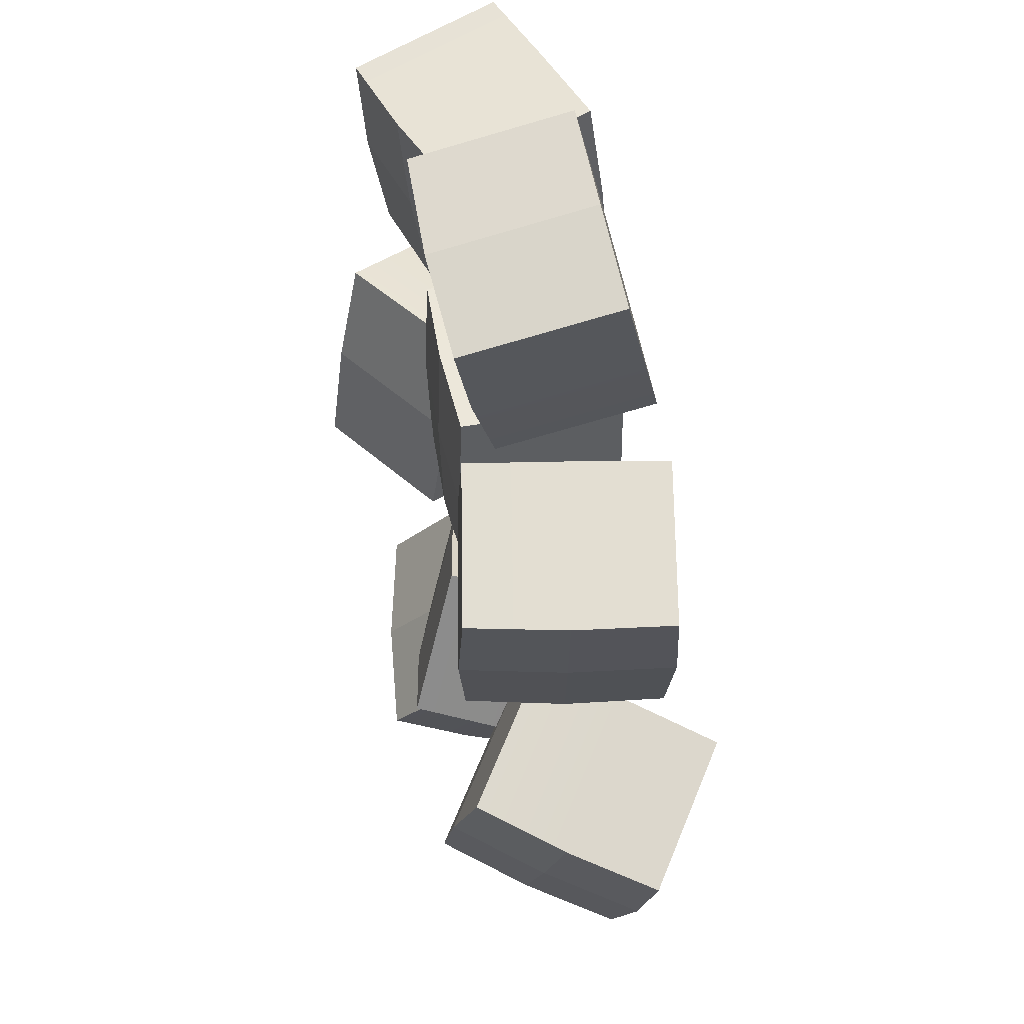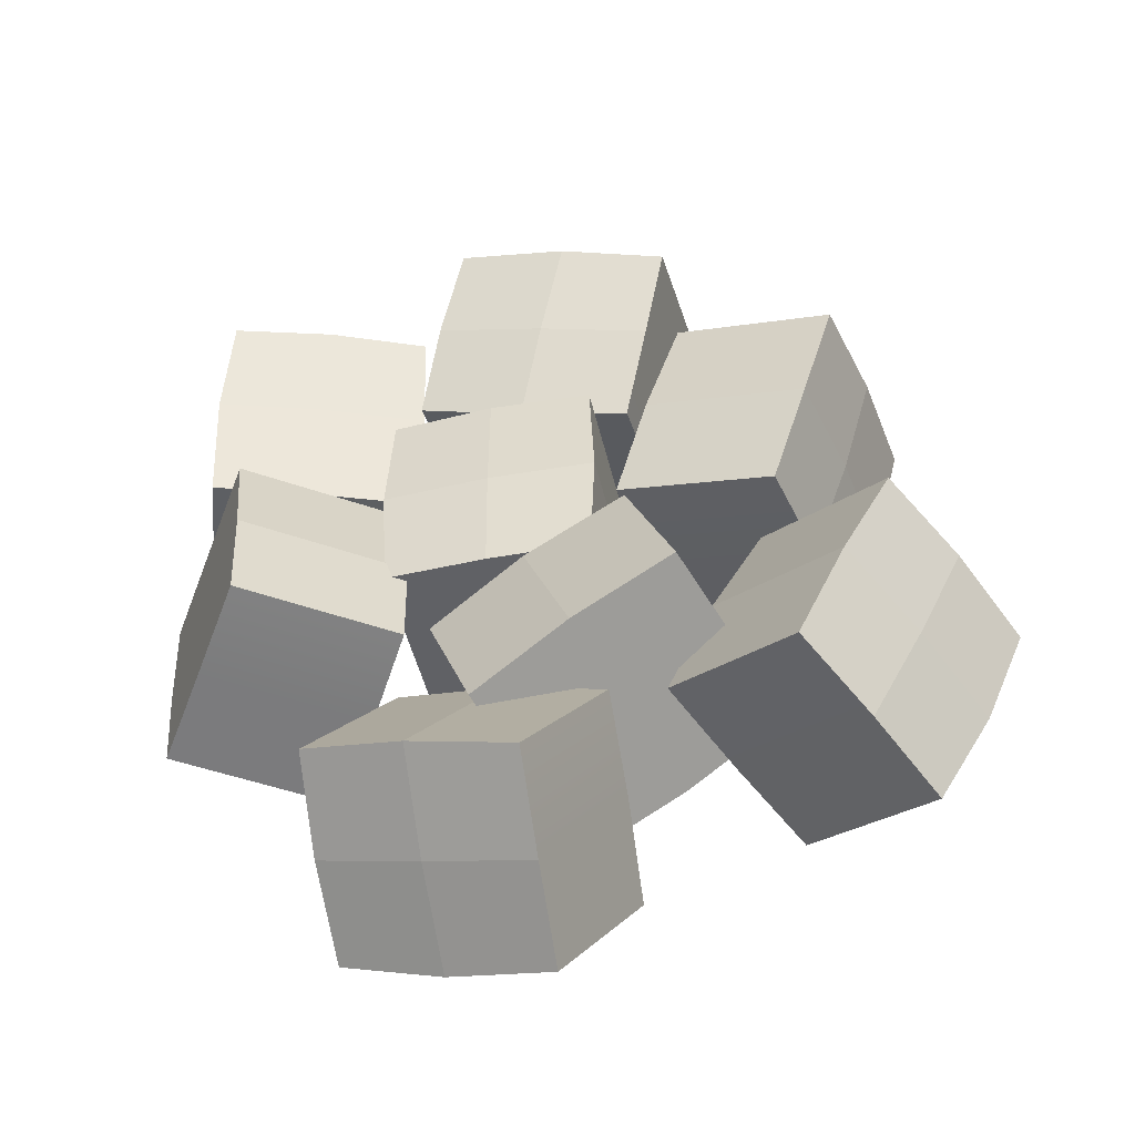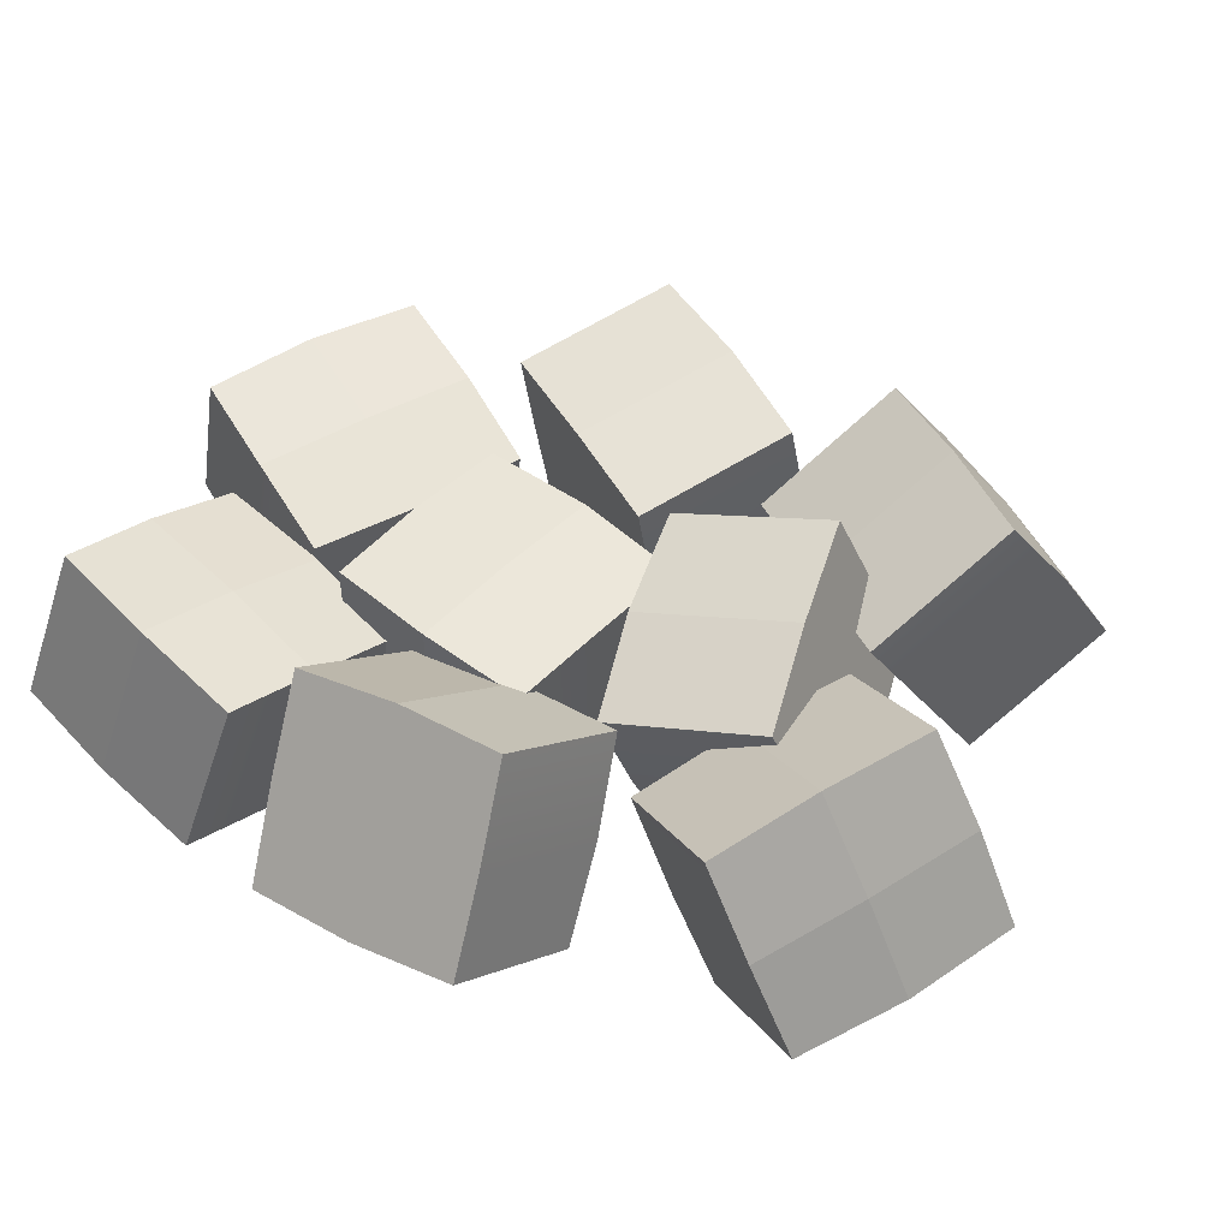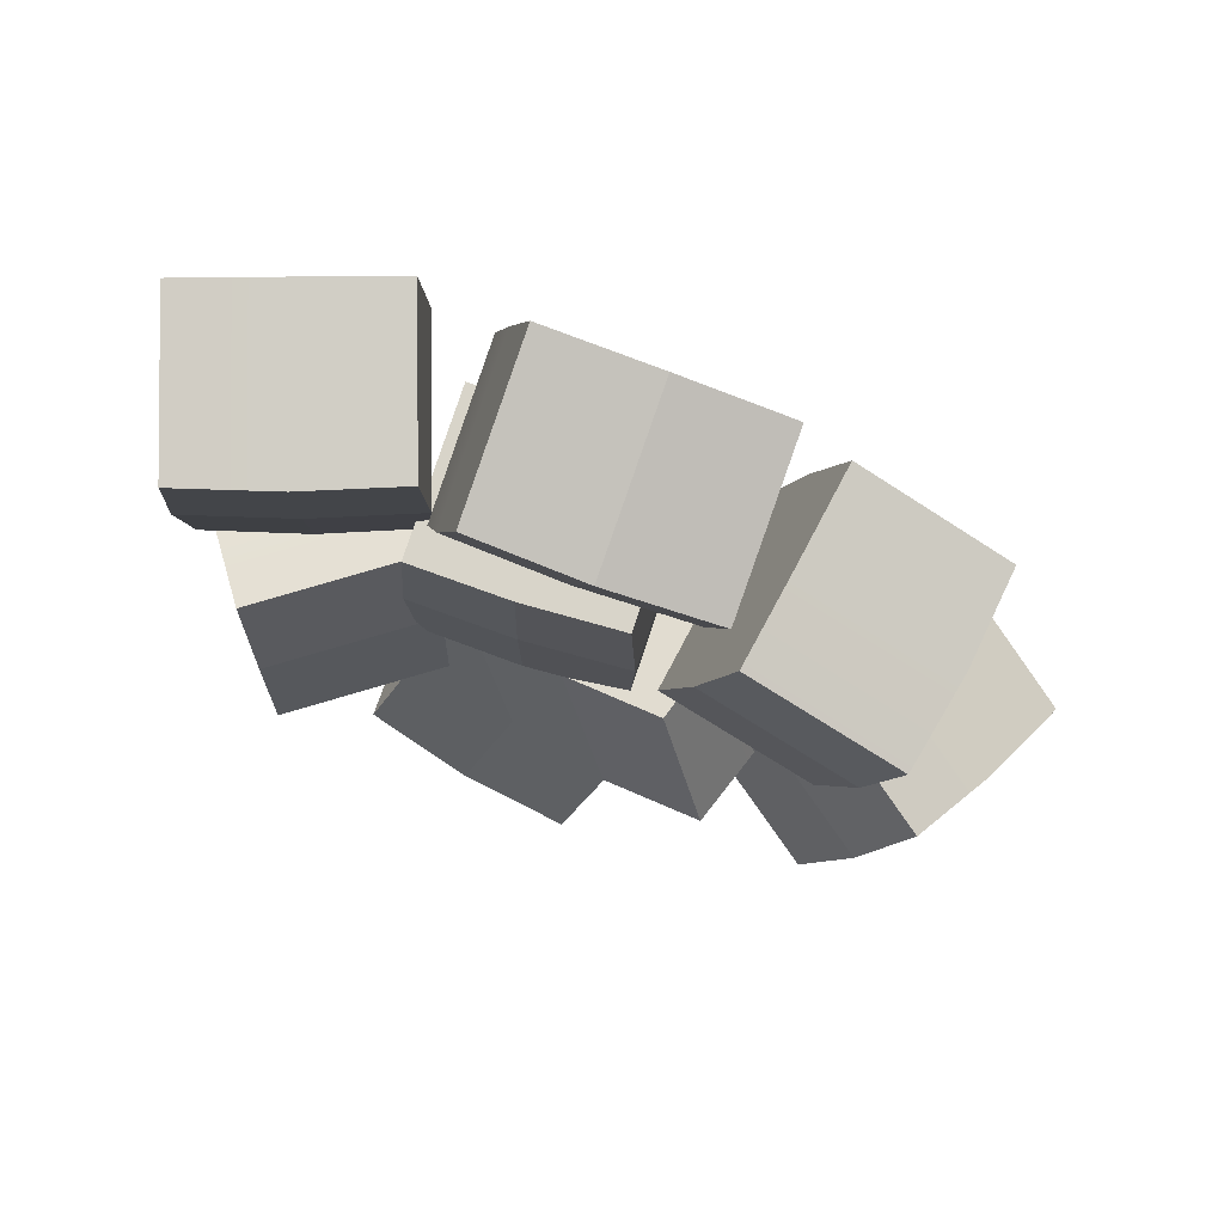
<metadata>
{"format":"obj","ext":"obj","renderer":"f3d","projection":"perspective","resolution":1024,"background":"white","views":[{"elev":49.4,"azim":-101.0,"up":"+Z"},{"elev":-47.6,"azim":-166.9,"up":"+Z"},{"elev":48.4,"azim":131.7,"up":"+Y"},{"elev":75.3,"azim":-162.1,"up":"+Z"}]}
</metadata>
<code>
g Meat_Cubed
v -1.811 0.2784 -26.39
v 4.166 -5.183 -10.34
v 7.798 4.753 -7.808
v 1.671 10.35 -24.26
v 4.789 20.51 -21.96
v 10.77 15.05 -5.915
v 4.166 -5.183 -10.34
v -6.608 -3.425 -5.259
v -2.975 7.11 -2.52
v 7.798 4.753 -7.808
v -17.3 -0.2951 -0.6845
v -23.27 5.167 -16.73
v -20.16 15.32 -14.43
v -14.03 9.724 2.014
v -10.7 19.94 3.743
v -16.67 25.4 -12.3
v -12.72 2.165 -21.68
v -1.811 0.2784 -26.39
v 1.671 10.35 -24.26
v -9.243 12.84 -19.35
v -5.761 23.51 -17.01
v 4.789 20.51 -21.96
v -23.27 5.167 -16.73
v -20.16 15.32 -14.43
v -16.67 25.4 -12.3
v 4.789 20.51 -21.96
v 10.77 15.05 -5.915
v 0.3563 17.92 -0.5872
v -5.761 23.51 -17.01
v -6.608 -3.425 -5.259
v 4.166 -5.183 -10.34
v -1.811 0.2784 -26.39
v -12.72 2.165 -21.68
v 0.3563 17.92 -0.5872
v 10.77 15.05 -5.915
v 7.798 4.753 -7.808
v -2.975 7.11 -2.52
v -23.27 5.167 -16.73
v -17.3 -0.2951 -0.6845
v -6.608 -3.425 -5.259
v -12.72 2.165 -21.68
v 0.3563 17.92 -0.5872
v -10.7 19.94 3.743
v -16.67 25.4 -12.3
v -5.761 23.51 -17.01
v -14.03 9.724 2.014
v -10.7 19.94 3.743
v 0.3563 17.92 -0.5872
v -2.975 7.11 -2.52
v -6.608 -3.425 -5.259
v -17.3 -0.2951 -0.6845
v -14.03 9.724 2.014
v -2.975 7.11 -2.52
v -20.84 -1.891 29.62
v -37.62 1.111 23.94
v -36.19 11.9 23.99
v -18.99 8.818 29.81
v -17.01 19.5 29.62
v -33.79 22.51 23.94
v -37.62 1.111 23.94
v -34.38 -0.0778 12.4
v -32.78 11.29 12.26
v -36.19 11.9 23.99
v -30.14 -0.2274 1.13
v -13.35 -3.23 6.813
v -11.38 7.457 6.619
v -28.58 10.53 0.7939
v -26.31 21.17 1.13
v -9.528 18.17 6.813
v -17.2 -3.151 18.22
v -20.84 -1.891 29.62
v -18.99 8.818 29.81
v -15.18 8.137 18.22
v -13.16 19.43 18.22
v -17.01 19.5 29.62
v -13.35 -3.23 6.813
v -11.38 7.457 6.619
v -9.528 18.17 6.813
v -17.01 19.5 29.62
v -33.79 22.51 23.94
v -30.34 22.5 12.4
v -13.16 19.43 18.22
v -34.38 -0.0778 12.4
v -37.62 1.111 23.94
v -20.84 -1.891 29.62
v -17.2 -3.151 18.22
v -30.34 22.5 12.4
v -33.79 22.51 23.94
v -36.19 11.9 23.99
v -32.78 11.29 12.26
v -13.35 -3.23 6.813
v -30.14 -0.2274 1.13
v -34.38 -0.0778 12.4
v -17.2 -3.151 18.22
v -30.34 22.5 12.4
v -26.31 21.17 1.13
v -9.528 18.17 6.813
v -13.16 19.43 18.22
v -28.58 10.53 0.7939
v -26.31 21.17 1.13
v -30.34 22.5 12.4
v -32.78 11.29 12.26
v -34.38 -0.0778 12.4
v -30.14 -0.2274 1.13
v -28.58 10.53 0.7939
v -32.78 11.29 12.26
v -33.42 -5.83 -4.224
v -47.52 3.922 -9.625
v -42.93 13.22 -6.324
v -28.48 3.219 -0.7873
v -23.36 12.31 2.28
v -37.46 22.06 -3.122
v -47.52 3.922 -9.625
v -43.16 4.801 -20.82
v -38.21 14.62 -17.52
v -42.93 13.22 -6.324
v -37.59 6.222 -31.4
v -23.49 -3.531 -25.99
v -18.38 5.558 -22.93
v -32.83 15.56 -28.46
v -27.53 24.36 -24.89
v -13.43 14.61 -19.49
v -28.73 -5.181 -15.29
v -33.42 -5.83 -4.224
v -28.48 3.219 -0.7873
v -23.43 4.389 -11.86
v -18.12 13.96 -8.426
v -23.36 12.31 2.28
v -23.49 -3.531 -25.99
v -18.38 5.558 -22.93
v -13.43 14.61 -19.49
v -23.36 12.31 2.28
v -37.46 22.06 -3.122
v -32.55 23.94 -13.95
v -18.12 13.96 -8.426
v -43.16 4.801 -20.82
v -47.52 3.922 -9.625
v -33.42 -5.83 -4.224
v -28.73 -5.181 -15.29
v -32.55 23.94 -13.95
v -37.46 22.06 -3.122
v -42.93 13.22 -6.324
v -38.21 14.62 -17.52
v -23.49 -3.531 -25.99
v -37.59 6.222 -31.4
v -43.16 4.801 -20.82
v -28.73 -5.181 -15.29
v -32.55 23.94 -13.95
v -27.53 24.36 -24.89
v -13.43 14.61 -19.49
v -18.12 13.96 -8.426
v -32.83 15.56 -28.46
v -27.53 24.36 -24.89
v -32.55 23.94 -13.95
v -38.21 14.62 -17.52
v -43.16 4.801 -20.82
v -37.59 6.222 -31.4
v -32.83 15.56 -28.46
v -38.21 14.62 -17.52
v -7.443 -1.265 -32.41
v -1.061 7.83 -46.54
v -1.457 17.3 -41.2
v -8 7.975 -26.72
v -8.175 17.15 -20.89
v -1.793 26.24 -35.02
v -1.061 7.83 -46.54
v 10.34 5.591 -43.37
v 10.11 15.53 -37.65
v -1.457 17.3 -41.2
v 21.4 3.941 -38.9
v 15.01 -5.154 -24.77
v 14.84 4.02 -18.95
v 21.38 13.34 -33.43
v 20.66 22.35 -27.38
v 14.28 13.26 -13.25
v 3.805 -3.717 -28.91
v -7.443 -1.265 -32.41
v -8 7.975 -26.72
v 3.419 5.997 -22.83
v 3.033 15.71 -16.75
v -8.175 17.15 -20.89
v 15.01 -5.154 -24.77
v 14.84 4.02 -18.95
v 14.28 13.26 -13.25
v -8.175 17.15 -20.89
v -1.793 26.24 -35.02
v 9.565 25.02 -31.21
v 3.033 15.71 -16.75
v 10.34 5.591 -43.37
v -1.061 7.83 -46.54
v -7.443 -1.265 -32.41
v 3.805 -3.717 -28.91
v 9.565 25.02 -31.21
v -1.793 26.24 -35.02
v -1.457 17.3 -41.2
v 10.11 15.53 -37.65
v 15.01 -5.154 -24.77
v 21.4 3.941 -38.9
v 10.34 5.591 -43.37
v 3.805 -3.717 -28.91
v 9.565 25.02 -31.21
v 20.66 22.35 -27.38
v 14.28 13.26 -13.25
v 3.033 15.71 -16.75
v 21.38 13.34 -33.43
v 20.66 22.35 -27.38
v 9.565 25.02 -31.21
v 10.11 15.53 -37.65
v 10.34 5.591 -43.37
v 21.4 3.941 -38.9
v 21.38 13.34 -33.43
v 10.11 15.53 -37.65
v -6.668 -0.1765 23.83
v -6.668 17.8 23.83
v 4.199 18.25 24.03
v 4.199 -0.1765 24.03
v 15.07 -0.1765 23.83
v 15.07 17.8 23.83
v -6.668 17.8 23.83
v -7.268 18.22 11.81
v 4.199 18.67 11.81
v 4.199 18.25 24.03
v -6.668 17.8 -0.2133
v -6.668 -0.1765 -0.2133
v 4.199 -0.1765 -0.4173
v 4.199 18.25 -0.4173
v 15.07 17.8 -0.2133
v 15.07 -0.1765 -0.2133
v -7.268 -0.1765 11.81
v -6.668 -0.1765 23.83
v 4.199 -0.1765 24.03
v 4.199 -0.1765 11.81
v 15.67 -0.1765 11.81
v 15.07 -0.1765 23.83
v -6.668 -0.1765 -0.2133
v 4.199 -0.1765 -0.4173
v 15.07 -0.1765 -0.2133
v 15.07 -0.1765 23.83
v 15.07 17.8 23.83
v 15.67 18.22 11.81
v 15.67 -0.1765 11.81
v -7.268 18.22 11.81
v -6.668 17.8 23.83
v -6.668 -0.1765 23.83
v -7.268 -0.1765 11.81
v 15.67 18.22 11.81
v 15.07 17.8 23.83
v 4.199 18.25 24.03
v 4.199 18.67 11.81
v -6.668 -0.1765 -0.2133
v -6.668 17.8 -0.2133
v -7.268 18.22 11.81
v -7.268 -0.1765 11.81
v 15.67 18.22 11.81
v 15.07 17.8 -0.2133
v 15.07 -0.1765 -0.2133
v 15.67 -0.1765 11.81
v 4.199 18.25 -0.4173
v 15.07 17.8 -0.2133
v 15.67 18.22 11.81
v 4.199 18.67 11.81
v -7.268 18.22 11.81
v -6.668 17.8 -0.2133
v 4.199 18.25 -0.4173
v 4.199 18.67 11.81
v 41.97 6.881 9.082
v 27.17 -3.323 8.954
v 20.78 5.113 11.47
v 35.95 15.57 11.61
v 29.88 24.34 13.73
v 15.09 14.14 13.6
v 27.17 -3.323 8.954
v 25.77 -1.881 -2.919
v 19.02 7.074 -0.4698
v 20.78 5.113 11.47
v 24.39 1.004 -14.53
v 39.19 11.21 -14.4
v 33.12 19.97 -12.28
v 17.95 9.514 -12.41
v 12.31 18.46 -9.881
v 27.1 28.67 -9.752
v 40.91 8.563 -2.787
v 41.97 6.881 9.082
v 35.95 15.57 11.61
v 34.53 17.77 -0.335
v 28.16 26.99 2.117
v 29.88 24.34 13.73
v 39.19 11.21 -14.4
v 33.12 19.97 -12.28
v 27.1 28.67 -9.752
v 29.88 24.34 13.73
v 15.09 14.14 13.6
v 13.02 16.54 1.986
v 28.16 26.99 2.117
v 25.77 -1.881 -2.919
v 27.17 -3.323 8.954
v 41.97 6.881 9.082
v 40.91 8.563 -2.787
v 13.02 16.54 1.986
v 15.09 14.14 13.6
v 20.78 5.113 11.47
v 19.02 7.074 -0.4698
v 39.19 11.21 -14.4
v 24.39 1.004 -14.53
v 25.77 -1.881 -2.919
v 40.91 8.563 -2.787
v 13.02 16.54 1.986
v 12.31 18.46 -9.881
v 27.1 28.67 -9.752
v 28.16 26.99 2.117
v 17.95 9.514 -12.41
v 12.31 18.46 -9.881
v 13.02 16.54 1.986
v 19.02 7.074 -0.4698
v 25.77 -1.881 -2.919
v 24.39 1.004 -14.53
v 17.95 9.514 -12.41
v 19.02 7.074 -0.4698
v 18.7 -1.5 43.78
v 13.07 15.39 41.28
v 23.22 19.29 41.58
v 28.99 1.983 44.14
v 39.31 5.414 44.1
v 33.68 22.3 41.6
v 13.07 15.39 41.28
v 13.07 14.06 29.32
v 23.8 18.13 29.42
v 23.22 19.29 41.58
v 14.46 12.33 17.48
v 20.09 -4.559 19.98
v 30.4 -1.128 19.93
v 24.63 16.18 17.37
v 35.07 19.24 17.79
v 40.69 2.355 20.29
v 18.83 -3.22 31.87
v 18.7 -1.5 43.78
v 28.99 1.983 44.14
v 29.7 0.4276 32.04
v 40.57 4.075 32.2
v 39.31 5.414 44.1
v 20.09 -4.559 19.98
v 30.4 -1.128 19.93
v 40.69 2.355 20.29
v 39.31 5.414 44.1
v 33.68 22.3 41.6
v 34.81 21.36 29.65
v 40.57 4.075 32.2
v 13.07 14.06 29.32
v 13.07 15.39 41.28
v 18.7 -1.5 43.78
v 18.83 -3.22 31.87
v 34.81 21.36 29.65
v 33.68 22.3 41.6
v 23.22 19.29 41.58
v 23.8 18.13 29.42
v 20.09 -4.559 19.98
v 14.46 12.33 17.48
v 13.07 14.06 29.32
v 18.83 -3.22 31.87
v 34.81 21.36 29.65
v 35.07 19.24 17.79
v 40.69 2.355 20.29
v 40.57 4.075 32.2
v 24.63 16.18 17.37
v 35.07 19.24 17.79
v 34.81 21.36 29.65
v 23.8 18.13 29.42
v 13.07 14.06 29.32
v 14.46 12.33 17.48
v 24.63 16.18 17.37
v 23.8 18.13 29.42
v 6.864 2.987 54.18
v 7.485 20.45 49.98
v 10.48 18.34 39.74
v 9.842 0.4414 44.04
v 12.43 -2.115 33.8
v 13.05 15.35 29.6
v 7.485 20.45 49.98
v -4.266 20.67 47.36
v -1.316 18.42 36.5
v 10.48 18.34 39.74
v -15.74 19.79 43.81
v -16.36 2.328 48.01
v -13.78 -0.2289 37.77
v -13.14 17.67 33.46
v -10.18 14.69 23.43
v -10.8 -2.774 27.63
v -4.901 2.798 51.66
v 6.864 2.987 54.18
v 9.842 0.4414 44.04
v -1.967 0.1063 40.91
v 0.9671 -2.586 30.15
v 12.43 -2.115 33.8
v -16.36 2.328 48.01
v -13.78 -0.2289 37.77
v -10.8 -2.774 27.63
v 12.43 -2.115 33.8
v 13.05 15.35 29.6
v 1.603 15.29 25.85
v 0.9671 -2.586 30.15
v -4.266 20.67 47.36
v 7.485 20.45 49.98
v 6.864 2.987 54.18
v -4.901 2.798 51.66
v 1.603 15.29 25.85
v 13.05 15.35 29.6
v 10.48 18.34 39.74
v -1.316 18.42 36.5
v -16.36 2.328 48.01
v -15.74 19.79 43.81
v -4.266 20.67 47.36
v -4.901 2.798 51.66
v 1.603 15.29 25.85
v -10.18 14.69 23.43
v -10.8 -2.774 27.63
v 0.9671 -2.586 30.15
v -13.14 17.67 33.46
v -10.18 14.69 23.43
v 1.603 15.29 25.85
v -1.316 18.42 36.5
v -4.266 20.67 47.36
v -15.74 19.79 43.81
v -13.14 17.67 33.46
v -1.316 18.42 36.5
g Meat_Cubed_0
f 3 2 1
f 4 3 1
f 4 5 3
f 5 6 3
f 9 8 7
f 10 9 7
f 13 12 11
f 14 13 11
f 14 15 13
f 15 16 13
f 19 18 17
f 20 19 17
f 20 21 19
f 21 22 19
f 20 17 23
f 24 20 23
f 20 24 21
f 24 25 21
f 28 27 26
f 29 28 26
f 32 31 30
f 33 32 30
f 36 35 34
f 37 36 34
f 40 39 38
f 41 40 38
f 44 43 42
f 45 44 42
f 48 47 46
f 49 48 46
f 52 51 50
f 53 52 50
f 56 55 54
f 57 56 54
f 57 58 56
f 58 59 56
f 62 61 60
f 63 62 60
f 66 65 64
f 67 66 64
f 67 68 66
f 68 69 66
f 72 71 70
f 73 72 70
f 73 74 72
f 74 75 72
f 73 70 76
f 77 73 76
f 73 77 74
f 77 78 74
f 81 80 79
f 82 81 79
f 85 84 83
f 86 85 83
f 89 88 87
f 90 89 87
f 93 92 91
f 94 93 91
f 97 96 95
f 98 97 95
f 101 100 99
f 102 101 99
f 105 104 103
f 106 105 103
f 109 108 107
f 110 109 107
f 110 111 109
f 111 112 109
f 115 114 113
f 116 115 113
f 119 118 117
f 120 119 117
f 120 121 119
f 121 122 119
f 125 124 123
f 126 125 123
f 126 127 125
f 127 128 125
f 126 123 129
f 130 126 129
f 126 130 127
f 130 131 127
f 134 133 132
f 135 134 132
f 138 137 136
f 139 138 136
f 142 141 140
f 143 142 140
f 146 145 144
f 147 146 144
f 150 149 148
f 151 150 148
f 154 153 152
f 155 154 152
f 158 157 156
f 159 158 156
f 162 161 160
f 163 162 160
f 163 164 162
f 164 165 162
f 168 167 166
f 169 168 166
f 172 171 170
f 173 172 170
f 173 174 172
f 174 175 172
f 178 177 176
f 179 178 176
f 179 180 178
f 180 181 178
f 179 176 182
f 183 179 182
f 179 183 180
f 183 184 180
f 187 186 185
f 188 187 185
f 191 190 189
f 192 191 189
f 195 194 193
f 196 195 193
f 199 198 197
f 200 199 197
f 203 202 201
f 204 203 201
f 207 206 205
f 208 207 205
f 211 210 209
f 212 211 209
f 215 214 213
f 216 215 213
f 216 217 215
f 217 218 215
f 221 220 219
f 222 221 219
f 225 224 223
f 226 225 223
f 226 227 225
f 227 228 225
f 231 230 229
f 232 231 229
f 232 233 231
f 233 234 231
f 232 229 235
f 236 232 235
f 232 236 233
f 236 237 233
f 240 239 238
f 241 240 238
f 244 243 242
f 245 244 242
f 248 247 246
f 249 248 246
f 252 251 250
f 253 252 250
f 256 255 254
f 257 256 254
f 260 259 258
f 261 260 258
f 264 263 262
f 265 264 262
f 268 267 266
f 269 268 266
f 269 270 268
f 270 271 268
f 274 273 272
f 275 274 272
f 278 277 276
f 279 278 276
f 279 280 278
f 280 281 278
f 284 283 282
f 285 284 282
f 285 286 284
f 286 287 284
f 285 282 288
f 289 285 288
f 285 289 286
f 289 290 286
f 293 292 291
f 294 293 291
f 297 296 295
f 298 297 295
f 301 300 299
f 302 301 299
f 305 304 303
f 306 305 303
f 309 308 307
f 310 309 307
f 313 312 311
f 314 313 311
f 317 316 315
f 318 317 315
f 321 320 319
f 322 321 319
f 322 323 321
f 323 324 321
f 327 326 325
f 328 327 325
f 331 330 329
f 332 331 329
f 332 333 331
f 333 334 331
f 337 336 335
f 338 337 335
f 338 339 337
f 339 340 337
f 338 335 341
f 342 338 341
f 338 342 339
f 342 343 339
f 346 345 344
f 347 346 344
f 350 349 348
f 351 350 348
f 354 353 352
f 355 354 352
f 358 357 356
f 359 358 356
f 362 361 360
f 363 362 360
f 366 365 364
f 367 366 364
f 370 369 368
f 371 370 368
f 374 373 372
f 375 374 372
f 375 376 374
f 376 377 374
f 380 379 378
f 381 380 378
f 384 383 382
f 385 384 382
f 385 386 384
f 386 387 384
f 390 389 388
f 391 390 388
f 391 392 390
f 392 393 390
f 391 388 394
f 395 391 394
f 391 395 392
f 395 396 392
f 399 398 397
f 400 399 397
f 403 402 401
f 404 403 401
f 407 406 405
f 408 407 405
f 411 410 409
f 412 411 409
f 415 414 413
f 416 415 413
f 419 418 417
f 420 419 417
f 423 422 421
f 424 423 421

</code>
